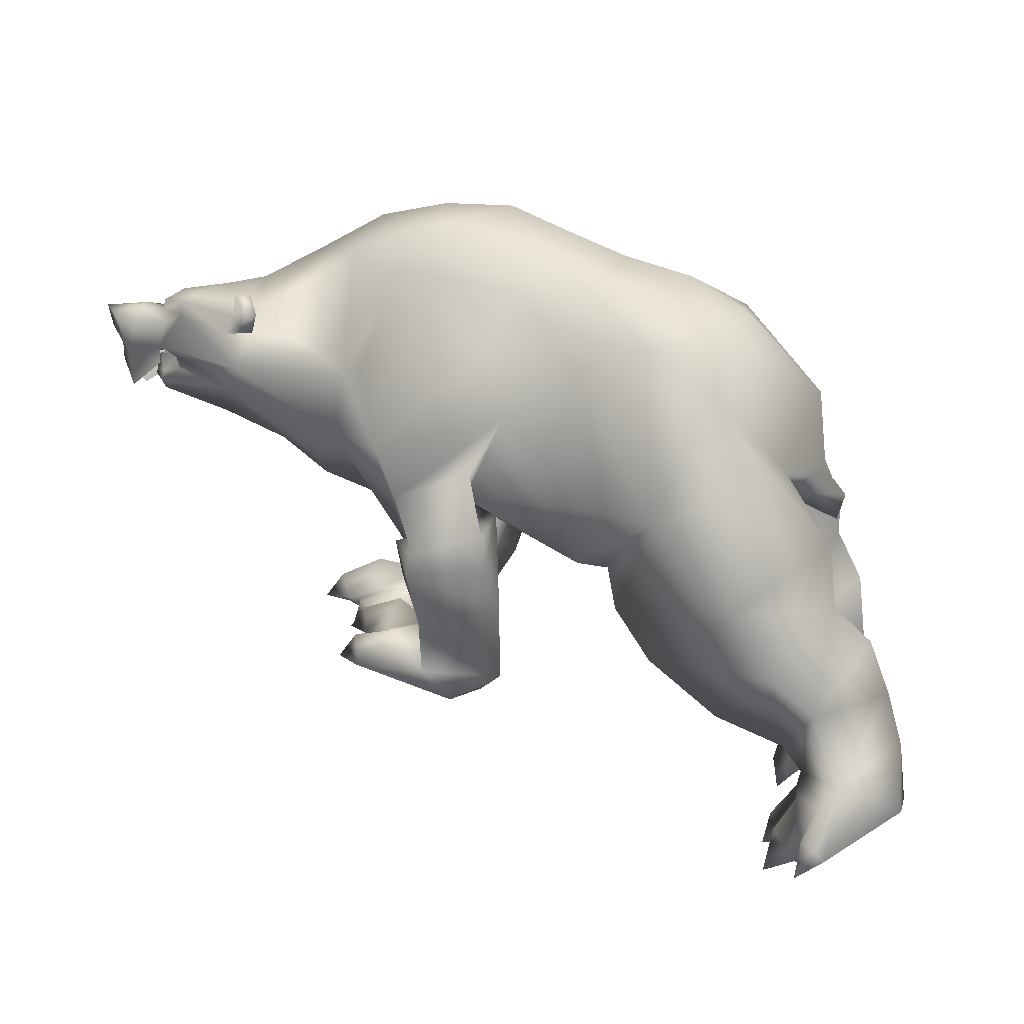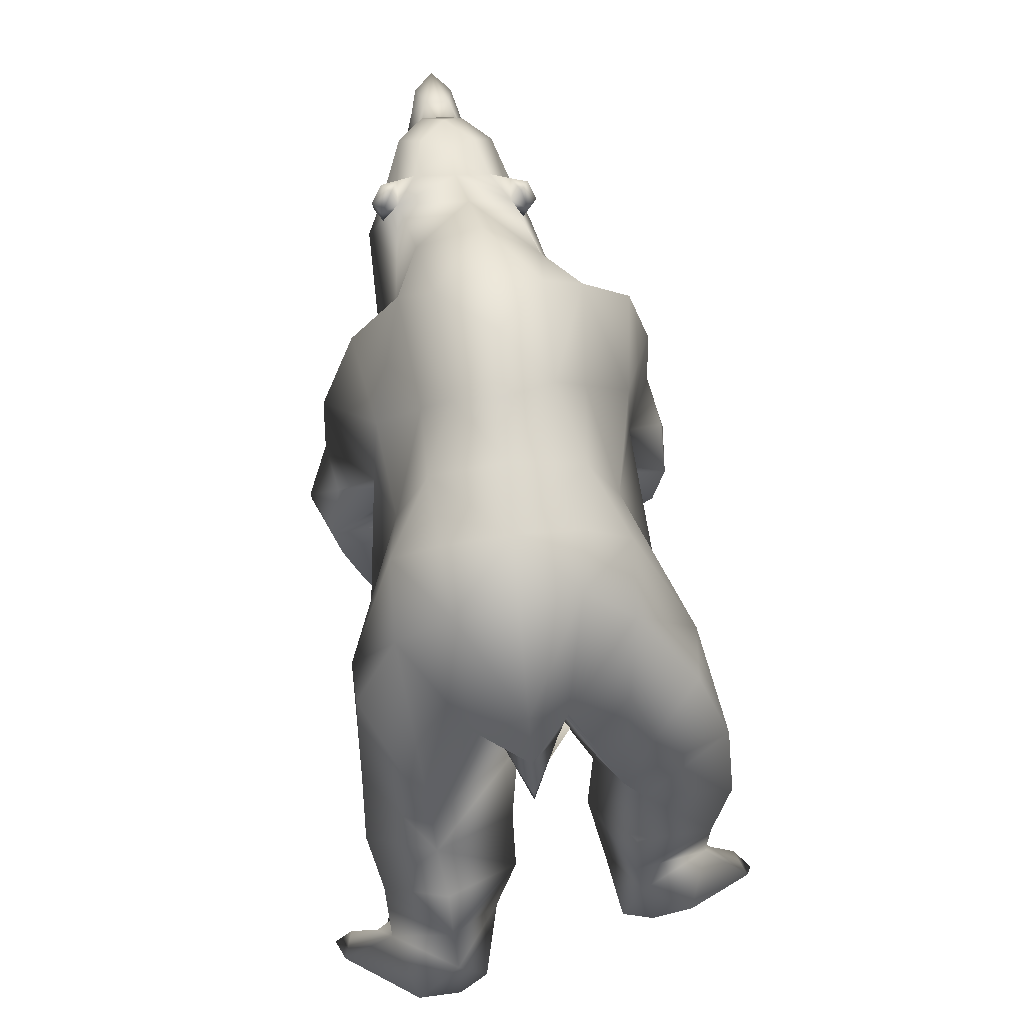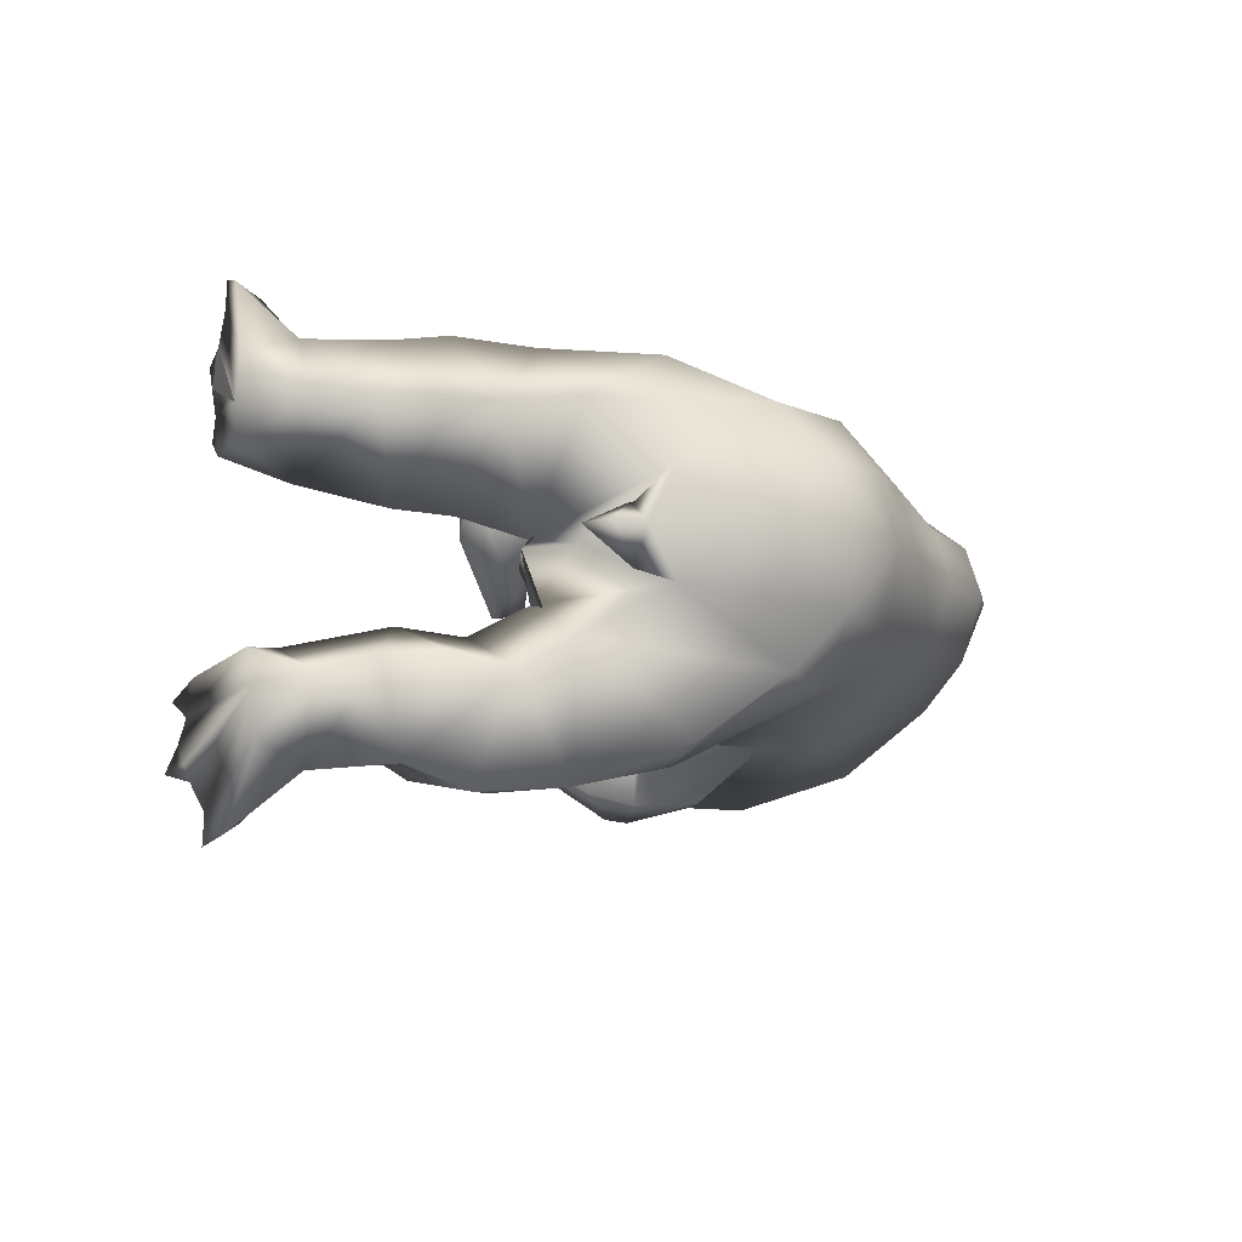
<metadata>
{"format":"obj","ext":"obj","renderer":"f3d","projection":"perspective","resolution":1024,"background":"white","views":[{"elev":18.0,"azim":-162.5,"up":"+Z"},{"elev":58.0,"azim":-96.4,"up":"+Z"},{"elev":-10.0,"azim":-79.6,"up":"+Y"}]}
</metadata>
<code>
o bear_mesh1_mesh1-geometry
v -0.5678 0.3776 -0.1268
v -0.5442 0.3253 -0.1422
v -0.8939 0.1895 0.04483
v -0.5895 0.4261 -0.1113
v 1.396 0.1505 1.448
v 1.409 0.2001 1.398
v 1.339 0.2311 1.435
v 1.593 0.1242 1.478
v 1.42 0.08464 1.492
v 1.382 0.1462 1.52
v 1.317 0.151 1.474
v 1.362 -0.04727 1.546
v 1.151 -0.0726 1.659
v 0.9771 0.1124 1.663
v 0.9941 0.1931 1.292
v 0.8014 0.1875 1.645
v 0.711 0.07785 1.77
v 0.3532 0.05987 1.698
v 0.5073 -0.09939 1.822
v 0.3124 -0.09553 1.748
v 0.1229 -0.08529 1.683
v 0.1518 0.1548 1.603
v -0.0957 -0.07585 1.633
v -0.0775 0.1377 1.575
v -0.04481 0.2894 1.473
v -0.2771 0.124 1.487
v -0.2473 0.2983 1.326
v -0.4432 0.08955 1.077
v -0.6304 0.2374 0.8817
v -0.3175 -0.06749 0.6722
v -0.6502 0.2273 0.6772
v -0.3735 0.4432 0.6973
v -0.2786 0.4337 1.03
v -0.1066 0.4398 0.9605
v 0.1726 0.2563 1.361
v 0.4081 0.1509 1.592
v 0.4717 0.2909 1.444
v 0.4106 0.3148 1.218
v 0.7861 0.458 1.131
v 0.8712 0.3444 1.359
v 1.006 0.2498 1.104
v 1.349 0.2536 1.297
v 1.306 0.2031 1.412
v 1.29 0.2049 1.471
v 1.325 0.236 1.484
v 1.323 0.1713 1.53
v 1.36 0.2009 1.531
v 1.613 0.09845 1.424
v 1.71 0.03393 1.428
v 1.698 0.03791 1.463
v 1.563 0.0506 1.502
v 1.494 -0.0445 1.516
v 1.425 -0.1664 1.463
v 1.337 -0.2294 1.426
v 0.9738 -0.283 1.585
v 0.9509 -0.09316 1.771
v 0.7296 -0.09098 1.82
v 0.7339 -0.2636 1.749
v 0.3978 -0.2597 1.682
v 0.1658 -0.3309 1.571
v -0.05881 -0.2948 1.559
v -0.2408 -0.2679 1.509
v -0.281 -0.0703 1.532
v -0.5273 -0.07372 1.287
v -0.4165 -0.2106 1.078
v -0.5522 -0.0815 1.033
v -0.439 -0.1767 0.9709
v -0.6204 -0.082 0.9509
v -0.5949 -0.08599 0.865
v -0.3986 -0.0894 0.9583
v -0.4327 0.001223 0.9645
v -0.3989 -0.08772 1.005
v -0.4441 -0.1065 0.8275
v -0.434 -0.1143 0.6746
v 0.09421 0.2014 0.7411
v -0.1186 -0.1064 0.5974
v 0.187 0.2172 0.7334
v 0.05835 0.3664 0.9598
v 0.5632 0.2315 0.9217
v 0.4802 0.4338 1.066
v 0.7184 0.4663 0.9767
v 0.767 0.2549 0.7655
v 0.6101 0.09921 0.8931
v 0.7352 0.2972 0.7853
v 0.4955 0.1153 0.8358
v 0.4303 0.4674 0.8737
v 0.429 0.4441 0.7576
v 0.6592 0.5334 0.7478
v 0.6358 0.5358 0.8158
v 0.5776 -0.09516 0.7606
v 0.8575 -0.09855 0.757
v 1.159 -0.04299 0.878
v 1.135 0.108 0.9842
v 1.424 0.1554 1.193
v 1.643 0.08655 1.276
v 1.697 0.1043 1.315
v 1.688 0.06306 1.394
v 1.799 0.01787 1.433
v 1.705 -0.02579 1.421
v 1.712 -0.02875 1.446
v 1.714 -0.08502 1.413
v 1.702 -0.09828 1.446
v 1.603 -0.1917 1.437
v 1.624 -0.1516 1.388
v 1.413 -0.2573 1.36
v 1.367 -0.2974 1.285
v 1.704 -0.1269 1.284
v 1.645 -0.1148 1.268
v 1.433 -0.1943 1.184
v 1.127 -0.3823 1.113
v 1.169 -0.2014 0.9519
v 0.6812 -0.3074 0.8347
v 1.006 -0.418 0.8226
v 0.9964 -0.6628 1.053
v 0.9246 -0.6592 0.8983
v 0.5373 -0.5288 1.174
v 0.6907 -0.6687 0.9644
v 0.5703 -0.435 0.9455
v 0.1049 -0.5604 1.009
v 0.1466 -0.4165 0.7639
v 1.299 -0.007794 0.9984
v 1.512 -0.01368 1.075
v 1.669 -0.0653 1.156
v 1.74 -0.01828 1.137
v 1.669 0.02582 1.162
v 1.719 0.05716 1.185
v 1.634 0.08174 1.238
v 1.598 -0.02217 1.279
v 1.633 -0.01203 1.292
v 1.839 -0.05842 1.253
v 1.821 -0.004598 1.282
v 1.835 0.05579 1.267
v 1.889 -0.003481 1.29
v 1.924 -0.009497 1.347
v 1.892 -0.07771 1.386
v 1.81 -0.09796 1.361
v 1.694 -0.1308 1.23
v 1.825 -0.03832 1.147
v 1.883 0.00306 1.237
v 1.822 0.06146 1.161
v 1.687 0.1205 1.262
v 1.805 0.06524 1.382
v 1.888 0.04469 1.402
v 1.946 -0.01747 1.416
v 1.794 -0.02461 1.434
v 1.802 -0.06515 1.422
v 1.694 -0.1059 1.371
v 1.635 -0.1212 1.248
v 1.72 -0.09814 1.18
v 1.773 -0.02105 1.186
v 1.77 -0.02212 1.204
v 1.715 0.03998 1.212
v 1.704 -0.02405 1.234
v 1.716 -0.08424 1.21
v 1.77 -0.02353 1.242
v 1.729 -0.07585 1.28
v 1.648 -0.1135 1.283
v 1.729 0.02704 1.275
v 1.649 0.06828 1.274
v 1.398 -0.01399 1.113
v 0.6123 -0.6803 0.7856
v 0.6293 -0.3201 0.7846
v 0.9496 -0.4601 0.7908
v 0.84 -0.7106 0.7215
v 0.8509 -0.6983 0.6519
v 0.595 -0.6418 0.6475
v 0.6359 -0.5453 0.4817
v 0.6505 -0.267 0.6328
v 0.9544 -0.4099 0.6948
v 0.9622 -0.4521 0.8016
v 0.8772 -0.616 0.5296
v 0.7193 -0.3838 0.3254
v 0.924 -0.4798 0.3436
v 0.7915 -0.4527 0.2643
v 0.738 -0.3515 0.3207
v 1.09 -0.4222 0.3003
v 1.161 -0.232 0.3376
v 1.167 -0.2937 0.3558
v 1.243 -0.2179 0.3547
v 1.19 -0.2412 0.432
v 1.142 -0.1818 0.368
v 1.059 -0.2797 0.4916
v 1.068 -0.3618 0.401
v 0.9078 -0.3138 0.4617
v 1.016 -0.4755 0.4215
v 0.7988 -0.1809 0.3696
v 0.9206 -0.1411 0.4533
v 0.9574 -0.03098 0.3396
v 1.052 -0.06369 0.412
v 1.006 -0.1204 0.3295
v 1.018 -0.1946 0.4147
v 0.7547 -0.2272 0.313
v 1.074 -0.04461 0.3242
v 1.107 -0.5228 0.2951
v 1.14 -0.465 0.3734
v 1.189 -0.4481 0.2881
v 0.2488 -0.09538 0.6618
v 0.02424 -0.4996 0.7496
v -0.1311 -0.6565 1.018
v -0.05233 -0.6898 0.6172
v -0.4027 -0.7347 0.7972
v -0.1188 -0.7159 0.5116
v -0.4929 -0.7506 0.5612
v -0.2461 -0.6921 0.3267
v -0.3655 -0.6071 0.2052
v -0.5589 -0.6825 0.4008
v -0.4007 -0.5875 0.07432
v -0.5157 -0.6905 0.1247
v -0.4627 -0.7263 0.02673
v -0.5378 -0.852 -0.07625
v -0.6907 -0.6233 0.05802
v -0.4928 -0.793 -0.1481
v -0.7083 -0.487 0.04998
v -0.4631 -0.7088 -0.2016
v -0.4504 -0.6599 -0.2244
v -0.4365 -0.6073 -0.2471
v -0.4245 -0.5331 -0.2302
v -0.6684 -0.3899 0.0148
v -0.4284 -0.4272 -0.2126
v -0.4392 -0.3567 0.01867
v -0.6604 -0.4511 0.1917
v -0.6555 -0.419 0.3621
v -0.6344 -0.4183 0.5554
v -0.3751 -0.2971 0.3187
v -0.5499 -0.4475 0.7
v -0.5619 -0.3687 0.8485
v -0.2352 -0.2275 0.6537
v -0.2592 -0.43 1.36
v -0.01263 -0.4532 1.404
v -0.3654 -0.6207 1.122
v 0.1901 -0.4409 1.345
v 0.5819 -0.5254 1.337
v 0.9251 -0.5737 1.382
v 1.057 -0.3493 1.317
v 1.316 -0.2674 1.358
v 1.3 -0.2837 1.413
v 1.349 -0.2985 1.377
v 1.401 -0.2207 1.409
v 1.569 -0.1287 1.479
v 1.662 -0.03553 1.487
v 1.388 -0.2335 1.476
v 1.37 -0.2901 1.473
v 1.331 -0.2631 1.478
v 1.336 -0.315 1.42
v 0.7984 -0.3958 1.634
v 0.4629 -0.3632 1.556
v -0.3007 -0.3197 0.4955
v -0.3892 -0.4759 -0.03864
v -0.3957 -0.6051 -0.04237
v -0.4499 -0.8172 -0.06522
v -0.4763 -0.8806 -0.1581
v -0.3681 -0.6553 -0.1606
v -0.3958 -0.6805 -0.2968
v -0.3499 -0.4817 -0.1801
v -0.3676 -0.4834 -0.2926
v 0.783 0.2909 0.7724
v 0.7726 0.2611 0.6493
v 0.5202 0.08373 0.7025
v 0.4015 0.376 0.6047
v 0.6432 0.4707 0.5698
v 0.7043 0.191 0.4653
v 0.5755 0.05464 0.3844
v 0.694 0.01004 0.4414
v 0.732 -0.08111 0.3188
v 0.5116 0.1228 0.2687
v 0.4344 0.2671 0.3292
v 0.6705 0.3684 0.3564
v 0.7762 0.3477 0.4812
v 0.8359 0.2416 0.4395
v 0.8253 0.1467 0.5171
v 0.7906 0.07278 0.4122
v 0.7796 0.009186 0.3277
v 0.8242 -0.0585 0.3988
v 0.8486 -0.06285 0.3108
v 0.5066 0.2488 0.2693
v 0.9383 0.1256 0.3636
v 0.8678 0.3144 0.3647
v 0.9405 0.184 0.3926
v 0.9616 0.1215 0.4596
v 0.9164 0.07082 0.3771
v 1.019 0.1121 0.3827
v 0.9087 0.3472 0.4516
v 0.9689 0.3451 0.3697
v 0.8803 0.4162 0.3727
v 0.5796 0.3509 0.2619
v 0.05482 0.2362 0.599
v -0.0624 0.2442 0.4362
v -0.4792 -0.03078 0.5075
v -0.2889 0.2574 0.2753
v -0.505 0.2413 0.1941
v -0.5012 0.4509 0.4962
v -0.6313 0.4081 0.3745
v -0.7638 0.2036 0.5686
v -0.5932 -0.02953 0.3672
v -0.8276 0.1988 0.3999
v -0.7132 0.3991 0.1507
v -0.5729 0.2714 0.1291
v -0.6228 0.03858 0.1109
v -0.8746 0.19 0.2273
v -0.835 0.09599 0.02851
v -0.9031 0.3282 0.06039
v -0.7051 0.5668 -0.02841
v -0.6652 0.4477 0.09822
v -0.572 0.329 0.06105
v -0.5501 0.1991 0.04532
v -0.5341 0.1445 -0.1252
v -0.5316 0.251 -0.1345
v -0.4688 0.2037 -0.06464
v -0.4462 0.203 -0.1726
v -0.6404 0.5095 -0.07712
v -0.5103 0.3777 -0.03364
v -0.4866 0.3999 -0.1711
v -0.6266 0.537 0.01656
v -0.6202 0.5981 -0.08126
f 1 2 3
f 4 1 3
f 5 6 7
f 5 8 6
f 5 9 8
f 9 5 10
f 11 9 10
f 11 12 9
f 11 13 12
f 11 14 13
f 15 14 11
f 16 14 15
f 16 17 14
f 18 17 16
f 17 18 19
f 18 20 19
f 18 21 20
f 22 21 18
f 22 23 21
f 22 24 23
f 25 24 22
f 25 26 24
f 27 26 25
f 26 27 28
f 29 28 27
f 28 29 30
f 29 31 30
f 29 32 31
f 29 33 32
f 29 27 33
f 27 34 33
f 27 25 34
f 34 25 35
f 25 22 35
f 35 22 36
f 22 18 36
f 36 18 16
f 37 36 16
f 37 35 36
f 35 37 38
f 38 37 39
f 37 40 39
f 37 16 40
f 16 15 40
f 40 15 39
f 15 41 39
f 41 15 42
f 15 11 42
f 11 6 42
f 43 6 11
f 43 7 6
f 44 7 43
f 44 45 7
f 45 44 46
f 46 44 11
f 44 43 11
f 11 10 46
f 47 46 10
f 45 46 47
f 47 5 45
f 10 5 47
f 45 5 7
f 42 6 48
f 6 8 48
f 8 49 48
f 8 50 49
f 8 51 50
f 8 9 51
f 9 52 51
f 9 12 52
f 12 53 52
f 12 54 53
f 12 13 54
f 13 55 54
f 13 56 55
f 14 56 13
f 14 17 56
f 17 57 56
f 17 19 57
f 57 19 58
f 19 59 58
f 20 59 19
f 21 59 20
f 21 60 59
f 21 23 60
f 23 61 60
f 23 62 61
f 63 62 23
f 64 62 63
f 64 65 62
f 66 65 64
f 66 67 65
f 68 67 66
f 69 67 68
f 69 70 67
f 71 70 69
f 72 70 71
f 72 67 70
f 72 65 67
f 65 72 73
f 28 73 72
f 28 30 73
f 73 30 74
f 75 74 30
f 74 75 76
f 75 77 76
f 34 77 75
f 34 78 77
f 34 35 78
f 78 35 38
f 78 38 79
f 38 80 79
f 80 38 81
f 38 39 81
f 81 39 82
f 82 39 41
f 83 82 41
f 83 84 82
f 84 83 85
f 86 85 83
f 86 87 85
f 87 86 88
f 86 89 88
f 86 80 89
f 80 86 79
f 86 83 79
f 79 83 90
f 90 83 91
f 83 92 91
f 83 93 92
f 83 41 93
f 41 94 93
f 41 42 94
f 42 95 94
f 42 96 95
f 42 48 96
f 48 97 96
f 48 49 97
f 97 49 98
f 49 99 98
f 100 99 49
f 100 101 99
f 102 101 100
f 103 101 102
f 103 104 101
f 105 104 103
f 106 104 105
f 106 107 104
f 106 108 107
f 106 109 108
f 110 109 106
f 109 110 111
f 111 110 112
f 112 110 113
f 114 113 110
f 114 115 113
f 116 115 114
f 116 117 115
f 116 118 117
f 119 118 116
f 120 118 119
f 90 118 120
f 90 112 118
f 90 91 112
f 92 112 91
f 92 111 112
f 121 111 92
f 121 109 111
f 122 109 121
f 122 123 109
f 122 124 123
f 122 125 124
f 94 125 122
f 94 126 125
f 94 127 126
f 94 95 127
f 95 128 127
f 129 128 95
f 129 108 128
f 129 107 108
f 129 130 107
f 129 131 130
f 132 131 129
f 132 133 131
f 134 133 132
f 134 130 133
f 135 130 134
f 136 130 135
f 107 130 136
f 137 130 107
f 137 138 130
f 130 138 139
f 133 130 139
f 131 133 130
f 133 139 132
f 132 139 140
f 141 132 140
f 141 96 132
f 96 132 129
f 96 142 132
f 97 142 96
f 97 98 142
f 98 143 142
f 143 98 144
f 98 145 144
f 98 99 145
f 99 146 145
f 99 101 146
f 147 146 101
f 147 136 146
f 147 107 136
f 104 107 147
f 104 147 101
f 146 136 135
f 144 146 135
f 144 145 146
f 144 135 134
f 144 134 143
f 143 134 132
f 142 143 132
f 96 129 95
f 108 148 128
f 109 148 108
f 109 149 148
f 123 149 109
f 124 149 123
f 124 150 149
f 126 150 124
f 126 151 150
f 152 151 126
f 152 153 151
f 128 153 152
f 128 154 153
f 128 148 154
f 148 149 154
f 154 149 151
f 151 149 150
f 153 154 151
f 155 154 151
f 156 154 155
f 157 154 156
f 148 154 157
f 155 151 152
f 158 155 152
f 159 158 152
f 127 159 152
f 128 152 127
f 127 152 126
f 126 124 125
f 94 122 160
f 121 94 122
f 94 121 93
f 93 121 92
f 122 109 160
f 118 112 161
f 112 162 161
f 162 112 163
f 112 113 163
f 115 163 113
f 115 164 163
f 117 164 115
f 161 164 117
f 161 165 164
f 161 166 165
f 162 166 161
f 162 167 166
f 162 168 167
f 162 169 168
f 162 170 169
f 162 163 170
f 170 163 164
f 170 164 165
f 170 165 169
f 169 165 171
f 167 171 165
f 172 171 167
f 172 173 171
f 172 174 173
f 175 174 172
f 175 176 174
f 177 176 175
f 177 178 176
f 178 179 180
f 181 180 179
f 182 180 181
f 182 178 180
f 182 183 178
f 184 183 182
f 184 185 183
f 184 173 185
f 171 173 184
f 169 171 184
f 169 184 186
f 187 186 184
f 186 187 188
f 187 189 188
f 187 190 189
f 187 191 190
f 187 184 191
f 191 184 182
f 191 182 181
f 190 191 181
f 190 181 177
f 190 177 175
f 190 175 192
f 192 175 172
f 186 192 172
f 192 186 188
f 188 190 192
f 188 189 193
f 190 193 189
f 186 172 167
f 186 167 168
f 168 169 186
f 173 194 185
f 174 194 173
f 176 194 174
f 176 195 196
f 185 195 176
f 185 194 195
f 194 196 195
f 185 176 183
f 183 176 178
f 166 167 165
f 117 118 161
f 197 90 120
f 77 90 197
f 77 79 90
f 77 78 79
f 77 197 76
f 197 120 76
f 76 120 198
f 199 198 120
f 199 200 198
f 201 200 199
f 201 202 200
f 203 202 201
f 203 204 202
f 203 205 204
f 206 205 203
f 206 207 205
f 208 207 206
f 207 208 209
f 208 210 209
f 211 210 208
f 211 212 210
f 213 212 211
f 213 214 212
f 213 215 214
f 213 216 215
f 213 217 216
f 218 217 213
f 218 219 217
f 218 220 219
f 221 220 218
f 221 222 220
f 222 221 208
f 221 211 208
f 221 213 211
f 213 221 218
f 206 222 208
f 223 222 206
f 222 223 224
f 223 225 224
f 225 223 206
f 225 206 203
f 201 225 203
f 226 225 201
f 226 227 225
f 226 65 227
f 228 65 226
f 62 65 228
f 228 229 62
f 228 199 229
f 230 199 228
f 201 199 230
f 230 226 201
f 228 226 230
f 199 231 229
f 199 119 231
f 199 120 119
f 119 116 231
f 231 116 232
f 116 114 232
f 232 114 233
f 233 114 234
f 234 114 110
f 110 106 234
f 234 106 54
f 54 106 105
f 235 54 105
f 54 235 236
f 236 235 237
f 105 237 235
f 237 105 238
f 238 105 103
f 238 103 53
f 239 53 103
f 52 53 239
f 240 52 239
f 51 52 240
f 51 240 50
f 240 100 50
f 240 102 100
f 240 239 102
f 102 239 103
f 50 100 49
f 241 238 53
f 241 242 238
f 241 243 242
f 243 241 54
f 53 54 241
f 243 54 236
f 236 244 243
f 236 237 244
f 244 237 238
f 242 244 238
f 244 242 243
f 234 54 55
f 245 234 55
f 245 233 234
f 232 233 245
f 246 232 245
f 246 231 232
f 231 246 60
f 60 246 59
f 59 246 245
f 59 245 58
f 58 245 55
f 56 58 55
f 57 58 56
f 229 231 60
f 61 229 60
f 62 229 61
f 65 73 227
f 73 74 227
f 74 198 227
f 76 198 74
f 227 198 200
f 227 200 202
f 227 202 247
f 247 202 204
f 247 204 205
f 224 247 205
f 225 247 224
f 225 227 247
f 224 205 207
f 224 207 220
f 220 207 248
f 248 207 249
f 207 209 249
f 249 209 214
f 209 212 214
f 209 250 212
f 209 210 250
f 210 251 250
f 250 251 212
f 249 214 252
f 214 253 252
f 252 253 216
f 249 252 216
f 249 216 248
f 248 216 217
f 248 217 254
f 217 255 254
f 219 254 255
f 248 254 219
f 220 248 219
f 222 224 220
f 80 81 89
f 81 84 89
f 81 82 84
f 89 84 256
f 84 85 256
f 85 257 256
f 85 258 257
f 85 259 258
f 85 87 259
f 87 88 259
f 259 88 260
f 88 257 260
f 256 257 88
f 256 88 89
f 257 261 260
f 262 261 257
f 261 262 263
f 262 264 263
f 262 265 264
f 262 266 265
f 259 266 262
f 259 260 266
f 266 260 267
f 260 261 267
f 267 261 268
f 268 261 269
f 269 261 270
f 261 271 270
f 261 263 271
f 263 272 271
f 263 273 272
f 263 264 273
f 264 274 273
f 273 274 272
f 265 272 264
f 275 272 265
f 275 276 272
f 277 276 275
f 277 278 276
f 269 278 277
f 270 278 269
f 270 279 278
f 270 280 279
f 271 280 270
f 272 280 271
f 276 280 272
f 279 281 278
f 280 281 279
f 268 269 277
f 268 277 282
f 277 283 282
f 282 283 284
f 268 282 284
f 267 268 284
f 285 267 284
f 266 267 285
f 285 275 266
f 285 277 275
f 284 277 285
f 266 275 265
f 258 259 262
f 258 262 257
f 34 75 286
f 30 286 75
f 30 287 286
f 288 287 30
f 288 289 287
f 290 289 288
f 290 291 289
f 292 291 290
f 31 291 292
f 31 32 291
f 291 32 287
f 32 286 287
f 32 34 286
f 33 34 32
f 291 287 289
f 293 31 292
f 293 294 31
f 293 295 294
f 295 293 292
f 295 292 296
f 292 297 296
f 292 290 297
f 297 290 294
f 290 288 294
f 31 294 288
f 31 288 30
f 294 298 297
f 295 298 294
f 299 298 295
f 299 300 298
f 299 3 300
f 299 301 3
f 299 296 301
f 299 295 296
f 301 296 302
f 296 303 302
f 303 296 297
f 303 297 304
f 304 297 305
f 297 298 305
f 298 306 305
f 300 306 298
f 307 306 300
f 307 308 309
f 305 308 307
f 305 306 308
f 306 309 308
f 305 307 2
f 2 307 3
f 307 300 3
f 310 4 3
f 303 4 310
f 304 4 303
f 304 311 4
f 304 2 311
f 304 305 2
f 311 2 312
f 4 311 312
f 303 310 313
f 313 310 314
f 302 310 301
f 310 3 301
f 302 313 314
f 303 313 302
f 28 72 71
f 66 28 71
f 64 28 66
f 26 28 64
f 26 64 63
f 26 63 23
f 24 26 23
f 68 66 71
f 69 68 71
f 179 178 177
f 181 179 177
f 188 193 190
f 176 196 194
f 212 251 210
f 215 253 214
f 216 253 215
f 219 255 217
f 272 274 264
f 276 281 280
f 278 281 276
f 284 283 277
f 307 309 306
f 1 312 2
f 312 1 4
f 314 310 302

</code>
